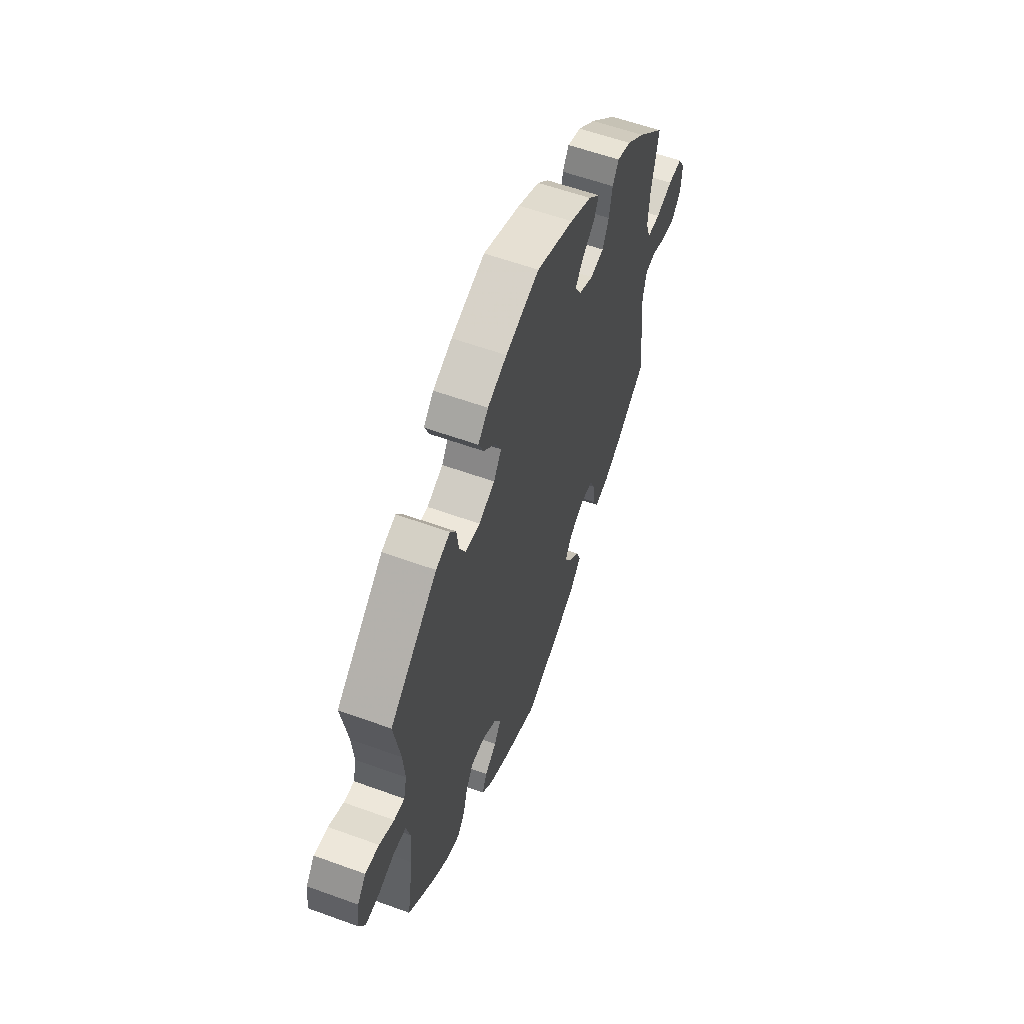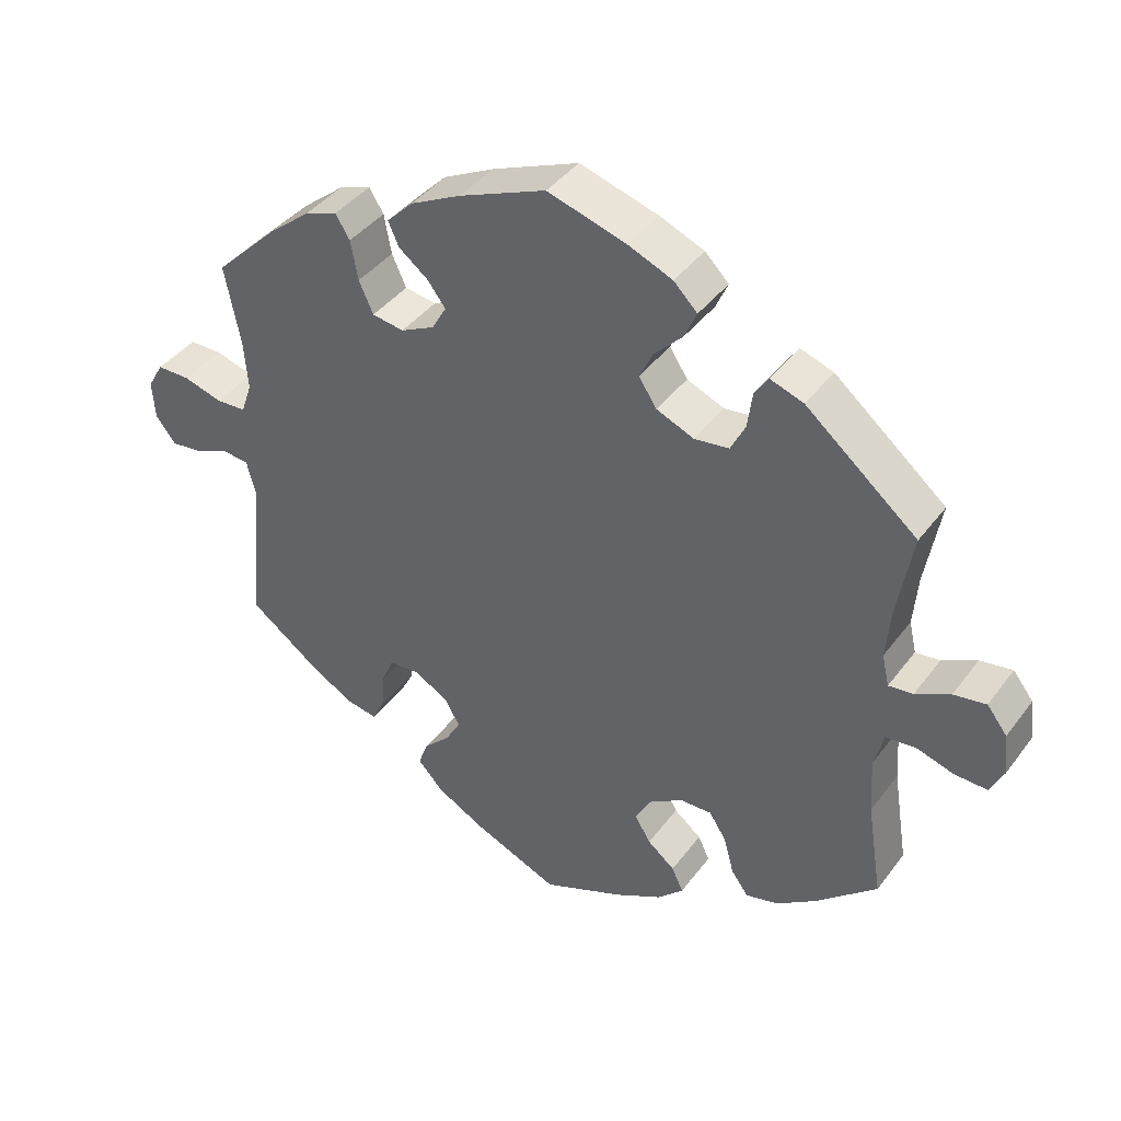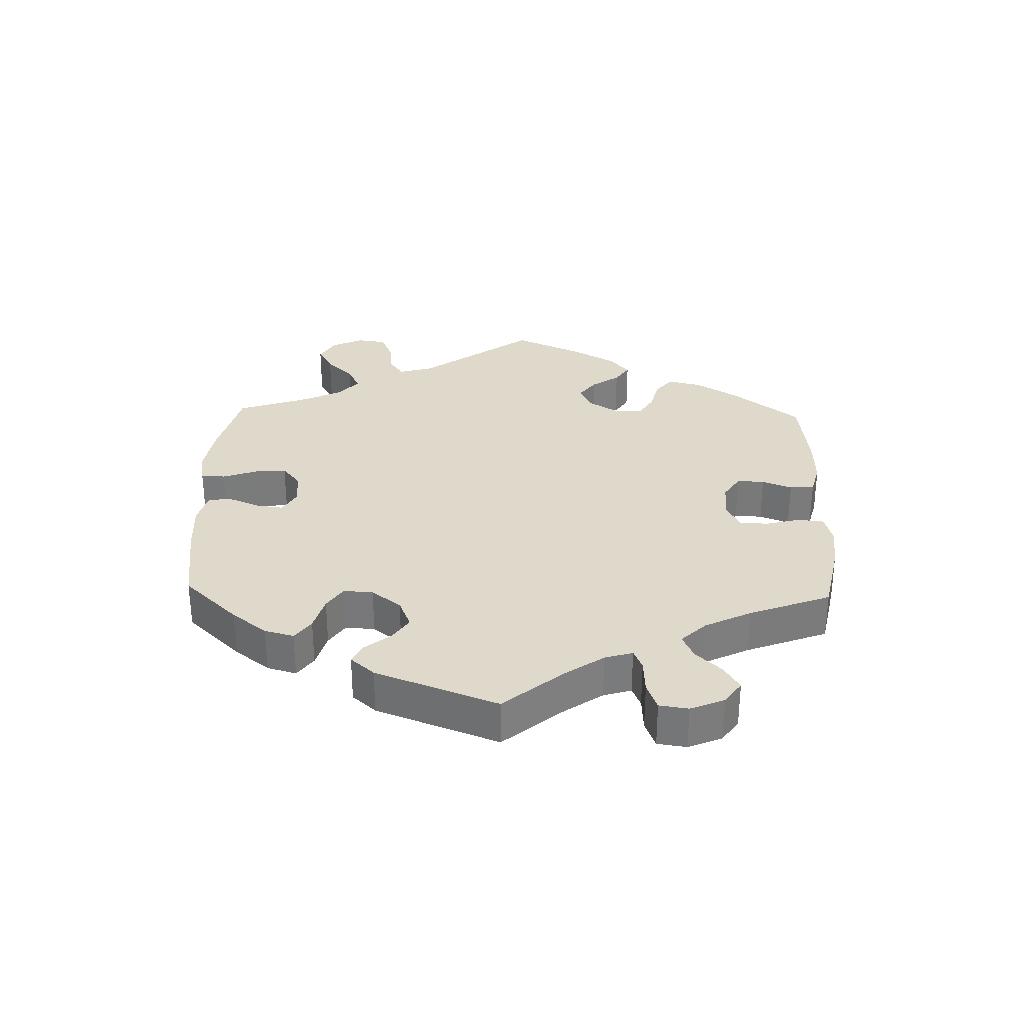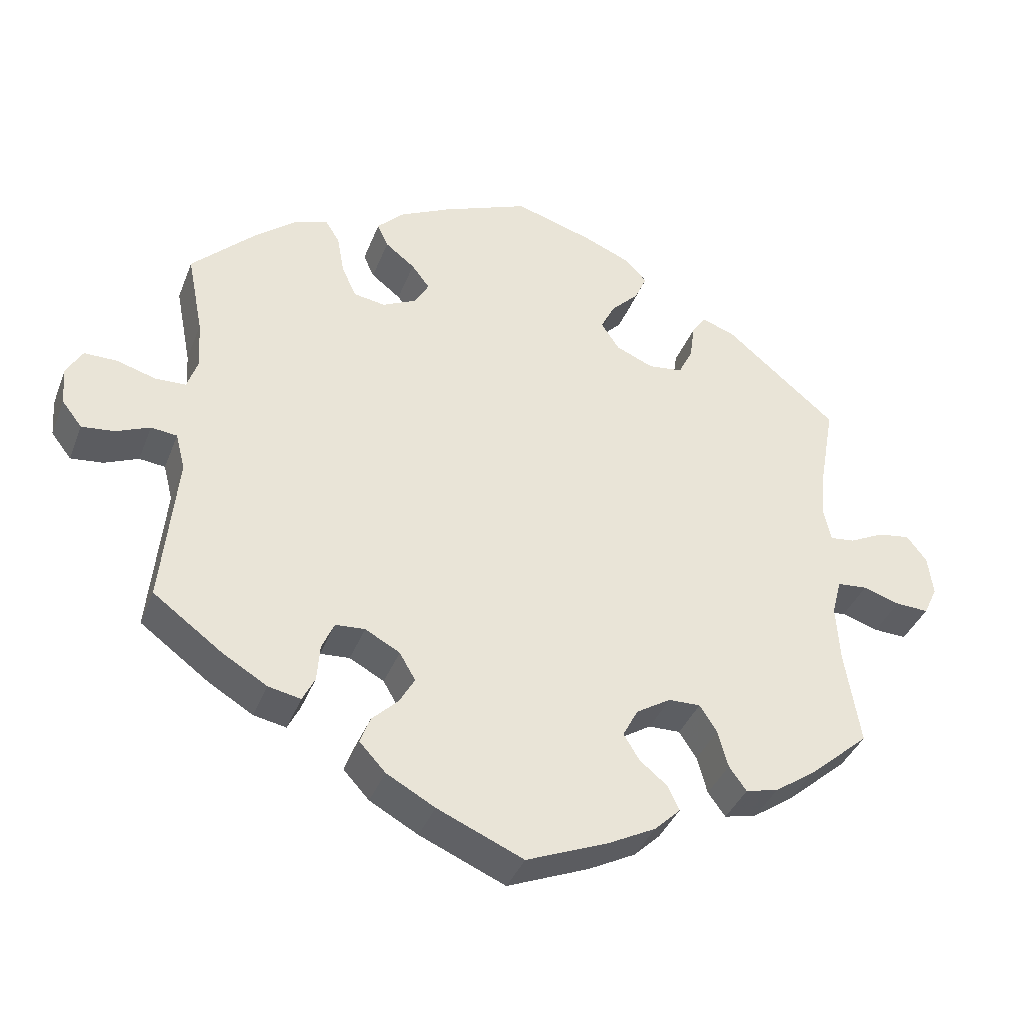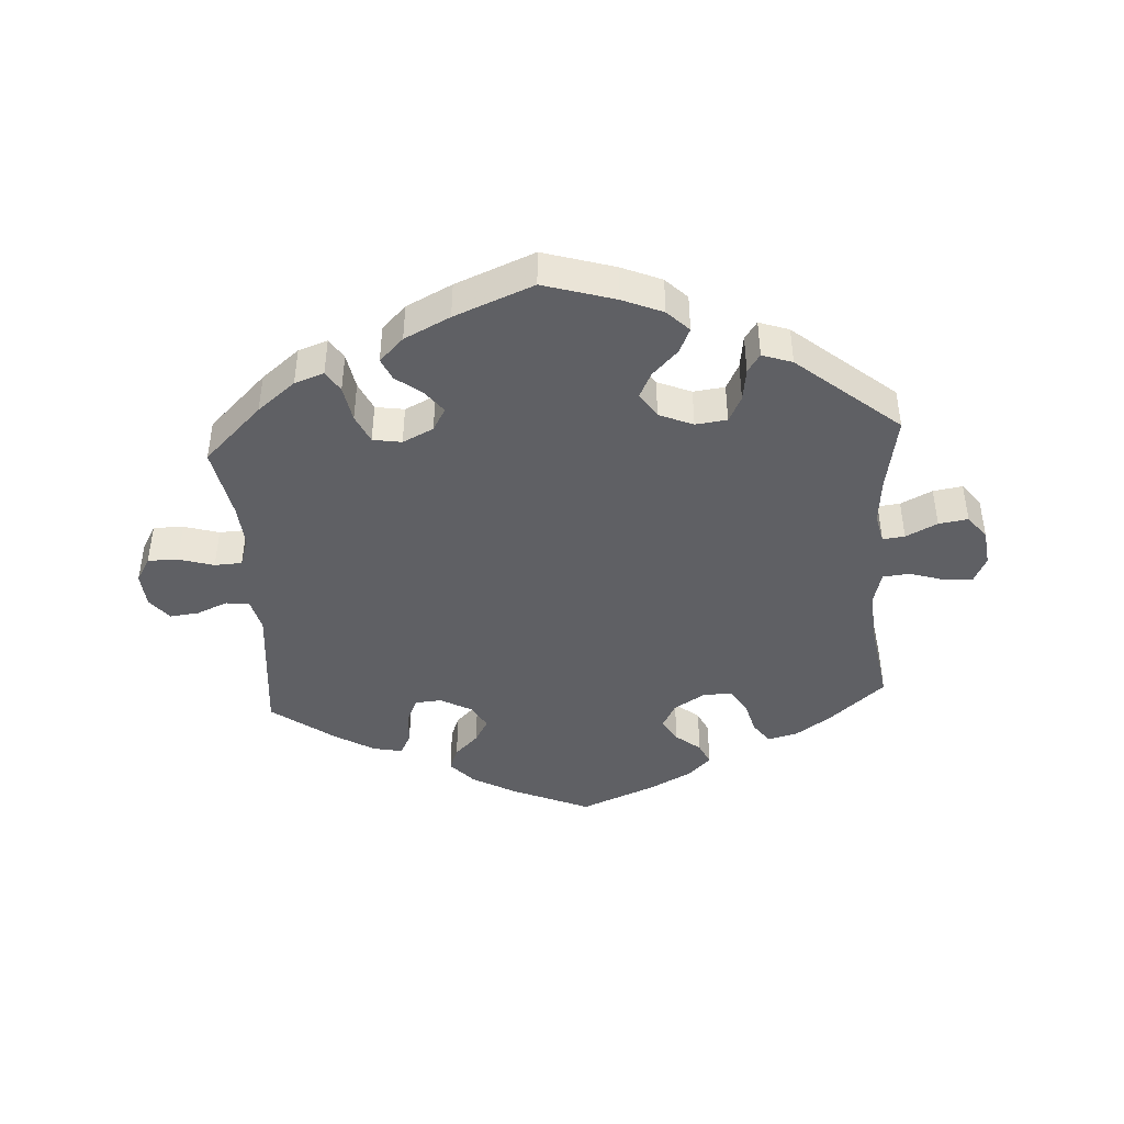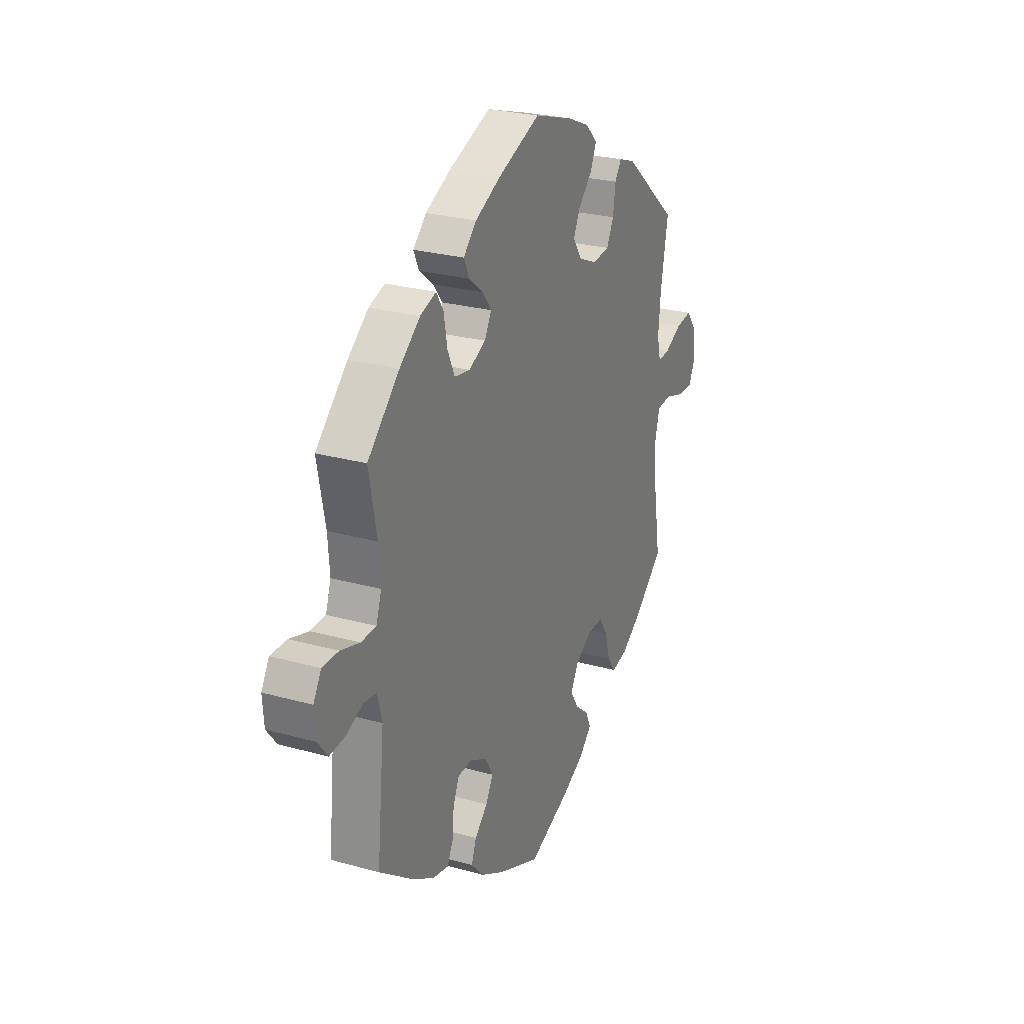
<metadata>
{"format":"obj","ext":"obj","renderer":"f3d","projection":"perspective","resolution":1024,"background":"white","views":[{"elev":58.3,"azim":110.6,"up":"+Z"},{"elev":40.4,"azim":33.1,"up":"+Z"},{"elev":31.8,"azim":61.8,"up":"+Y"},{"elev":-38.2,"azim":-19.9,"up":"+Z"},{"elev":-43.6,"azim":3.6,"up":"+Y"},{"elev":25.7,"azim":-65.9,"up":"+Z"}]}
</metadata>
<code>
v -0.118 0.07 -0.527
v -0.185 0.07 -0.49
v -0.221 0.07 -0.451
v -0.207 0.07 -0.414
v -0.171 0.07 -0.379
v -0.15 0.07 -0.342
v -0.172 0.07 -0.304
v -0.22 0.07 -0.278
v -0.261 0.07 -0.281
v -0.278 0.07 -0.32
v -0.282 0.07 -0.371
v -0.299 0.07 -0.405
v -0.344 0.07 -0.396
v -0.406 0.07 -0.359
v -0.501 0.07 -0.289
v -0.48 0.07 -0.078
v -0.493 0.07 -0.027
v -0.529 0.07 -0.023
v -0.576 0.07 -0.043
v -0.621 0.07 -0.048
v -0.649 0.07 -0.012
v -0.653 0.07 0.041
v -0.631 0.07 0.079
v -0.585 0.07 0.079
v -0.531 0.07 0.063
v -0.489 0.07 0.065
v -0.474 0.07 0.109
v -0.479 0.07 0.176
v -0.501 0.07 0.289
v -0.412 0.07 0.376
v -0.354 0.07 0.423
v -0.309 0.07 0.439
v -0.289 0.07 0.407
v -0.279 0.07 0.352
v -0.259 0.07 0.308
v -0.215 0.07 0.301
v -0.168 0.07 0.324
v -0.148 0.07 0.359
v -0.173 0.07 0.392
v -0.214 0.07 0.424
v -0.229 0.07 0.457
v -0.192 0.07 0.494
v -0.122 0.07 0.529
v -0.001 0.07 0.578
v 0.108 0.07 0.545
v 0.17 0.07 0.519
v 0.203 0.07 0.486
v 0.186 0.07 0.448
v 0.147 0.07 0.408
v 0.128 0.07 0.369
v 0.153 0.07 0.331
v 0.205 0.07 0.309
v 0.253 0.07 0.315
v 0.273 0.07 0.355
v 0.28 0.07 0.406
v 0.299 0.07 0.434
v 0.345 0.07 0.418
v 0.5 0.07 0.289
v 0.479 0.07 0.17
v 0.473 0.07 0.1
v 0.483 0.07 0.056
v 0.517 0.07 0.06
v 0.565 0.07 0.084
v 0.61 0.07 0.091
v 0.638 0.07 0.055
v 0.645 0.07 -0.001
v 0.626 0.07 -0.041
v 0.58 0.07 -0.039
v 0.529 0.07 -0.023
v 0.487 0.07 -0.027
v 0.474 0.07 -0.078
v 0.479 0.07 -0.157
v 0.5 0.07 -0.289
v 0.415 0.07 -0.363
v 0.36 0.07 -0.401
v 0.315 0.07 -0.412
v 0.291 0.07 -0.379
v 0.277 0.07 -0.327
v 0.253 0.07 -0.29
v 0.209 0.07 -0.291
v 0.161 0.07 -0.321
v 0.14 0.07 -0.361
v 0.162 0.07 -0.397
v 0.2 0.07 -0.428
v 0.216 0.07 -0.462
v 0.18 0.07 -0.497
v 0.115 0.07 -0.531
v 0.001 0.07 -0.578
v -0.118 0 -0.527
v -0.185 0 -0.49
v -0.221 0 -0.451
v -0.207 0 -0.414
v -0.171 0 -0.379
v -0.15 0 -0.342
v -0.172 0 -0.304
v -0.22 0 -0.278
v -0.261 0 -0.281
v -0.278 0 -0.32
v -0.282 0 -0.371
v -0.299 0 -0.405
v -0.344 0 -0.396
v -0.406 0 -0.359
v -0.501 0 -0.289
v -0.48 0 -0.078
v -0.493 0 -0.027
v -0.529 0 -0.023
v -0.576 0 -0.043
v -0.621 0 -0.048
v -0.649 0 -0.012
v -0.653 0 0.041
v -0.631 0 0.079
v -0.585 0 0.079
v -0.531 0 0.063
v -0.489 0 0.065
v -0.474 0 0.109
v -0.479 0 0.176
v -0.501 0 0.289
v -0.412 0 0.376
v -0.354 0 0.423
v -0.309 0 0.439
v -0.289 0 0.407
v -0.279 0 0.352
v -0.259 0 0.308
v -0.215 0 0.301
v -0.168 0 0.324
v -0.148 0 0.359
v -0.173 0 0.392
v -0.214 0 0.424
v -0.229 0 0.457
v -0.192 0 0.494
v -0.122 0 0.529
v -0.001 0 0.578
v 0.108 0 0.545
v 0.17 0 0.519
v 0.203 0 0.486
v 0.186 0 0.448
v 0.147 0 0.408
v 0.128 0 0.369
v 0.153 0 0.331
v 0.205 0 0.309
v 0.253 0 0.315
v 0.273 0 0.355
v 0.28 0 0.406
v 0.299 0 0.434
v 0.345 0 0.418
v 0.5 0 0.289
v 0.479 0 0.17
v 0.473 0 0.1
v 0.483 0 0.056
v 0.517 0 0.06
v 0.565 0 0.084
v 0.61 0 0.091
v 0.638 0 0.055
v 0.645 0 -0.001
v 0.626 0 -0.041
v 0.58 0 -0.039
v 0.529 0 -0.023
v 0.487 0 -0.027
v 0.474 0 -0.078
v 0.479 0 -0.157
v 0.5 0 -0.289
v 0.415 0 -0.363
v 0.36 0 -0.401
v 0.315 0 -0.412
v 0.291 0 -0.379
v 0.277 0 -0.327
v 0.253 0 -0.29
v 0.209 0 -0.291
v 0.161 0 -0.321
v 0.14 0 -0.361
v 0.162 0 -0.397
v 0.2 0 -0.428
v 0.216 0 -0.462
v 0.18 0 -0.497
v 0.115 0 -0.531
v 0.001 0 -0.578
f 83 84 85 86
f 82 83 86 87
f 75 76 77 78
f 75 78 79
f 72 73 74 75
f 71 72 75 79
f 70 71 79 80
f 66 67 68 69
f 66 69 70
f 65 66 70
f 62 63 64 65
f 61 62 65 70
f 60 61 70 80
f 56 57 58 59
f 54 55 56 59
f 53 54 59 60
f 52 53 60 80
f 46 47 48 49
f 46 49 50
f 45 46 50
f 44 45 50
f 43 44 50
f 42 43 50 51
f 39 40 41 42
f 38 39 42 51
f 31 32 33 34
f 31 34 35
f 28 29 30 31
f 27 28 31 35
f 26 27 35 36
f 22 23 24 25
f 22 25 26
f 21 22 26
f 18 19 20 21
f 18 21 26
f 17 18 26 36
f 13 14 15 16
f 10 11 12 13
f 9 10 13 16
f 8 9 16 17
f 2 3 4 5
f 2 5 6
f 1 2 6
f 82 87 88 1
f 51 52 80 81
f 37 38 51 81
f 7 8 17 36
f 6 7 36 37
f 37 81 82
f 1 6 37 82
f 174 173 172 171
f 175 174 171 170
f 166 165 164 163
f 167 166 163
f 163 162 161 160
f 167 163 160 159
f 168 167 159 158
f 157 156 155 154
f 158 157 154
f 158 154 153
f 153 152 151 150
f 158 153 150 149
f 168 158 149 148
f 147 146 145 144
f 147 144 143 142
f 148 147 142 141
f 168 148 141 140
f 137 136 135 134
f 138 137 134
f 138 134 133
f 138 133 132
f 138 132 131
f 139 138 131 130
f 130 129 128 127
f 139 130 127 126
f 122 121 120 119
f 123 122 119
f 119 118 117 116
f 123 119 116 115
f 124 123 115 114
f 113 112 111 110
f 114 113 110
f 114 110 109
f 109 108 107 106
f 114 109 106
f 124 114 106 105
f 104 103 102 101
f 101 100 99 98
f 104 101 98 97
f 105 104 97 96
f 93 92 91 90
f 94 93 90
f 94 90 89
f 89 176 175 170
f 169 168 140 139
f 169 139 126 125
f 124 105 96 95
f 125 124 95 94
f 170 169 125
f 170 125 94 89
f 1 89 90 2
f 2 90 91 3
f 3 91 92 4
f 4 92 93 5
f 5 93 94 6
f 6 94 95 7
f 7 95 96 8
f 8 96 97 9
f 9 97 98 10
f 10 98 99 11
f 11 99 100 12
f 12 100 101 13
f 13 101 102 14
f 14 102 103 15
f 15 103 104 16
f 16 104 105 17
f 17 105 106 18
f 18 106 107 19
f 19 107 108 20
f 20 108 109 21
f 21 109 110 22
f 22 110 111 23
f 23 111 112 24
f 24 112 113 25
f 25 113 114 26
f 26 114 115 27
f 27 115 116 28
f 28 116 117 29
f 29 117 118 30
f 30 118 119 31
f 31 119 120 32
f 32 120 121 33
f 33 121 122 34
f 34 122 123 35
f 35 123 124 36
f 36 124 125 37
f 37 125 126 38
f 38 126 127 39
f 39 127 128 40
f 40 128 129 41
f 41 129 130 42
f 42 130 131 43
f 43 131 132 44
f 44 132 133 45
f 45 133 134 46
f 46 134 135 47
f 47 135 136 48
f 48 136 137 49
f 49 137 138 50
f 50 138 139 51
f 51 139 140 52
f 52 140 141 53
f 53 141 142 54
f 54 142 143 55
f 55 143 144 56
f 56 144 145 57
f 57 145 146 58
f 58 146 147 59
f 59 147 148 60
f 60 148 149 61
f 61 149 150 62
f 62 150 151 63
f 63 151 152 64
f 64 152 153 65
f 65 153 154 66
f 66 154 155 67
f 67 155 156 68
f 68 156 157 69
f 69 157 158 70
f 70 158 159 71
f 71 159 160 72
f 72 160 161 73
f 73 161 162 74
f 74 162 163 75
f 75 163 164 76
f 76 164 165 77
f 77 165 166 78
f 78 166 167 79
f 79 167 168 80
f 80 168 169 81
f 81 169 170 82
f 82 170 171 83
f 83 171 172 84
f 84 172 173 85
f 85 173 174 86
f 86 174 175 87
f 87 175 176 88
f 88 176 89 1

</code>
